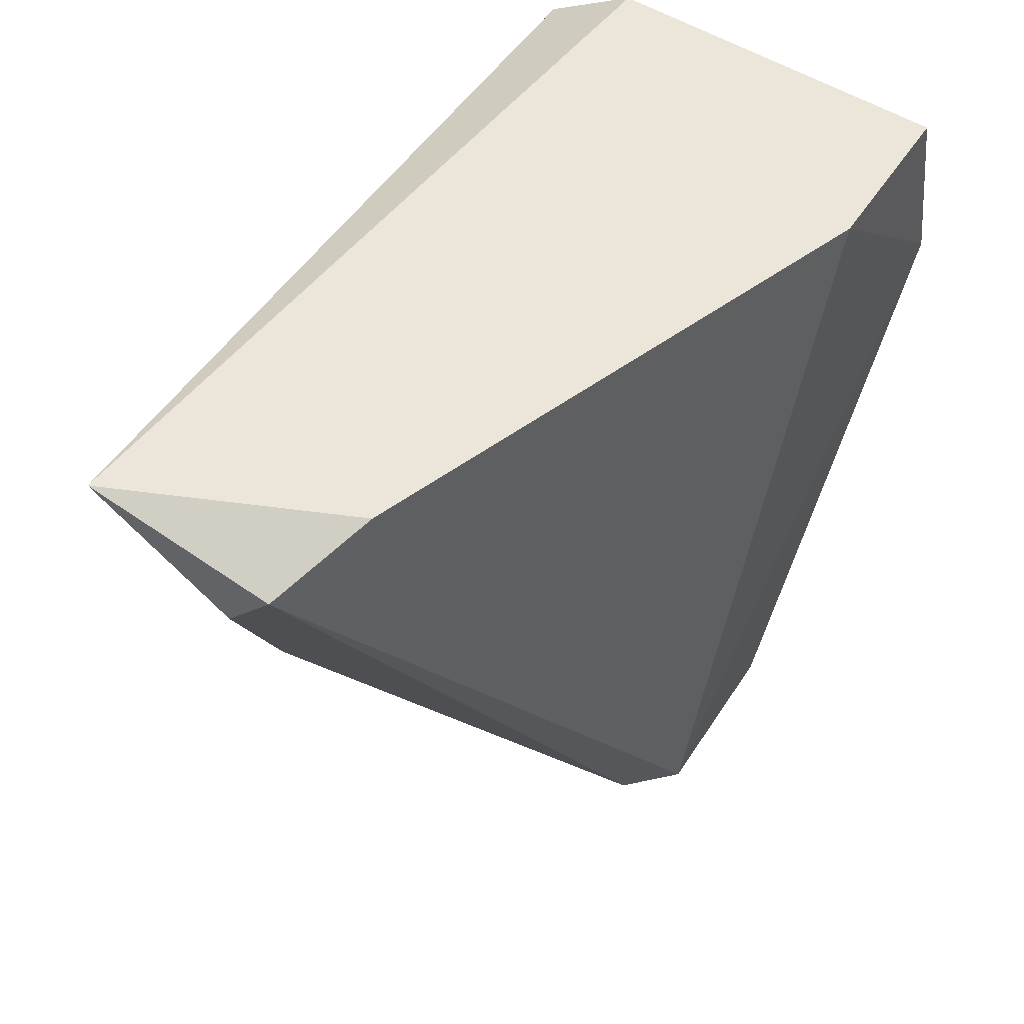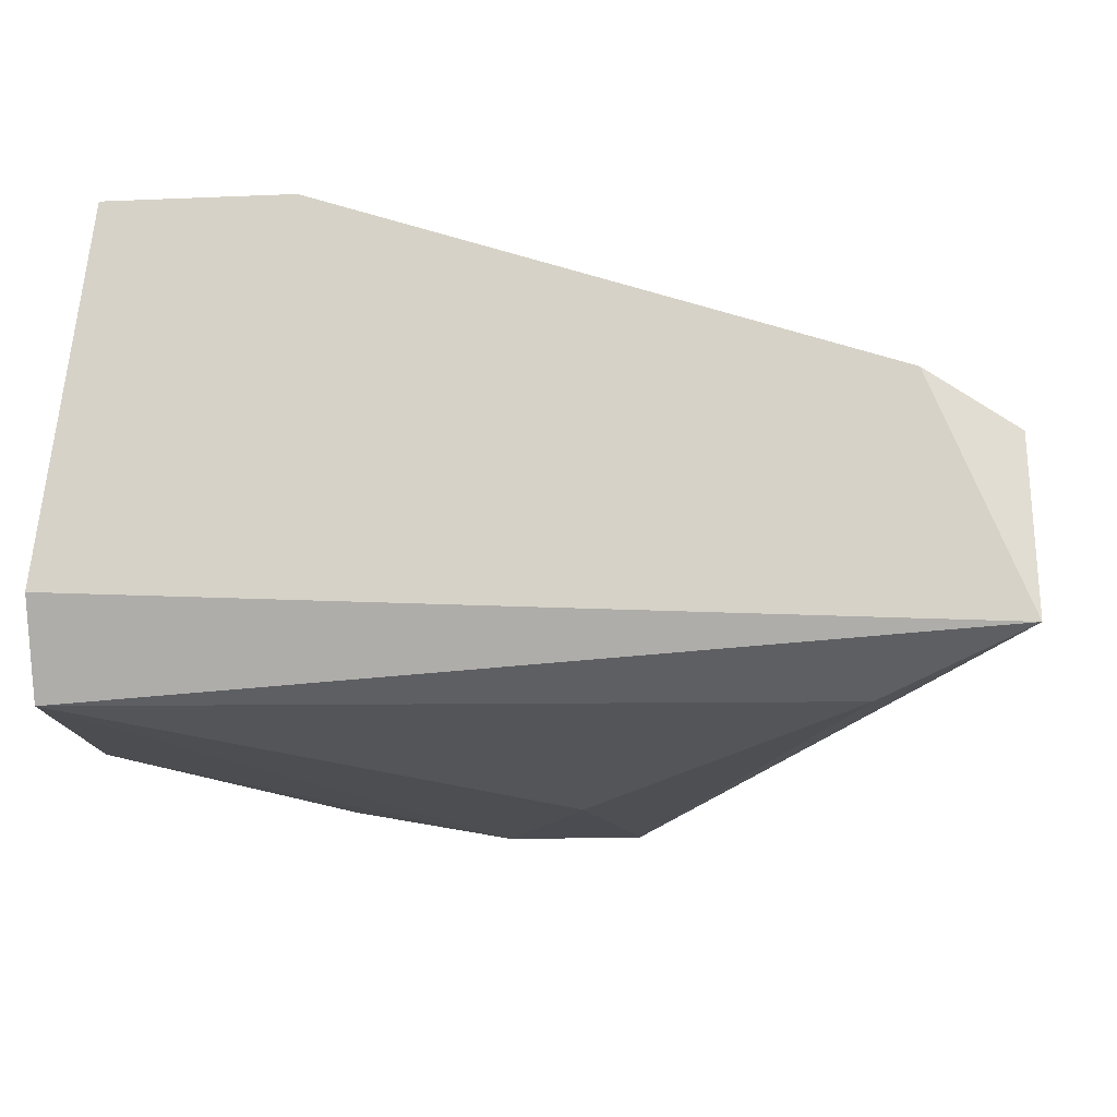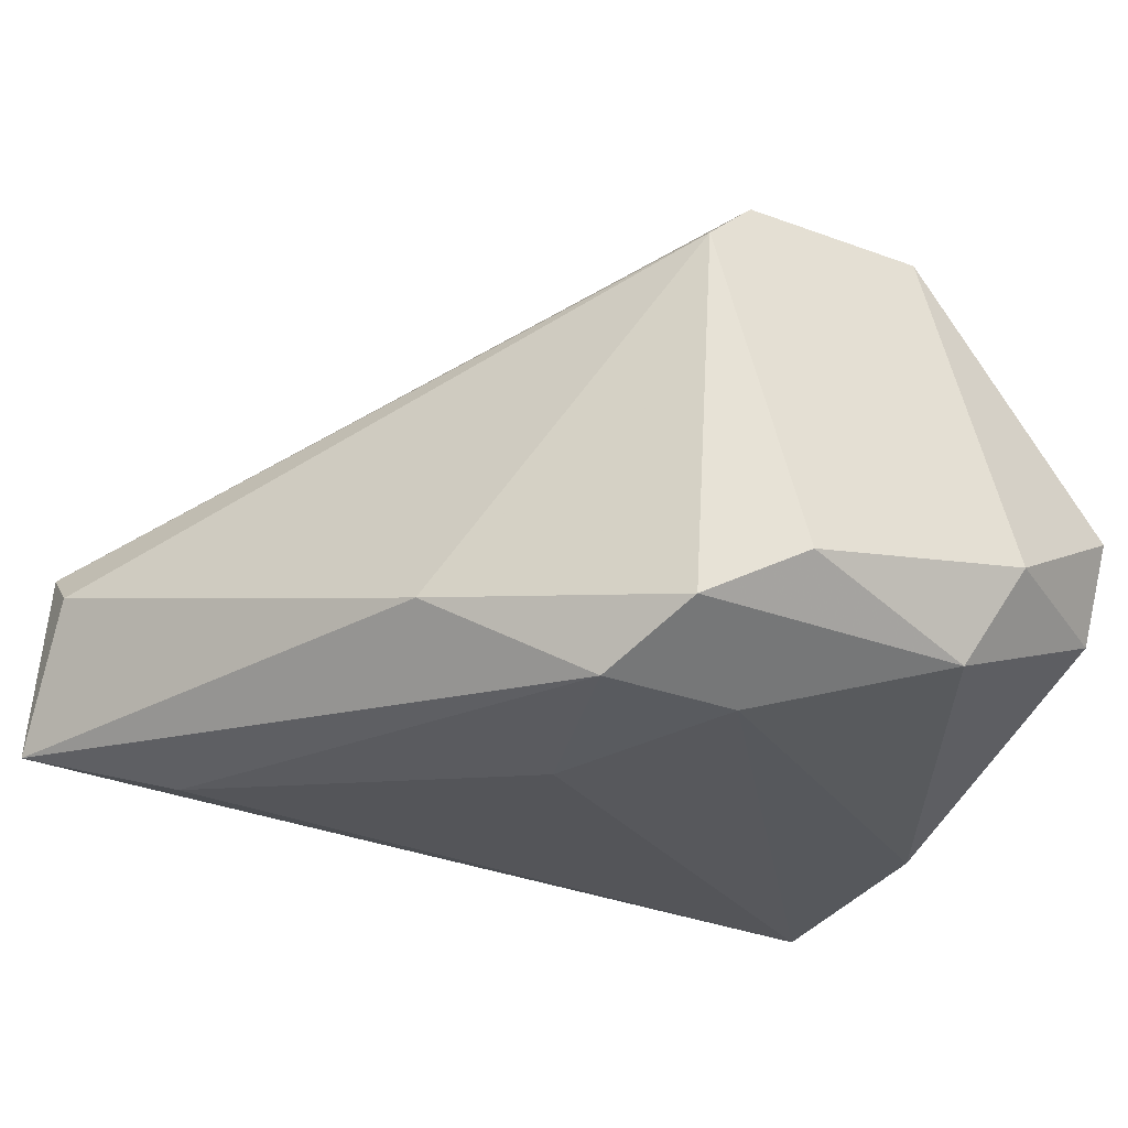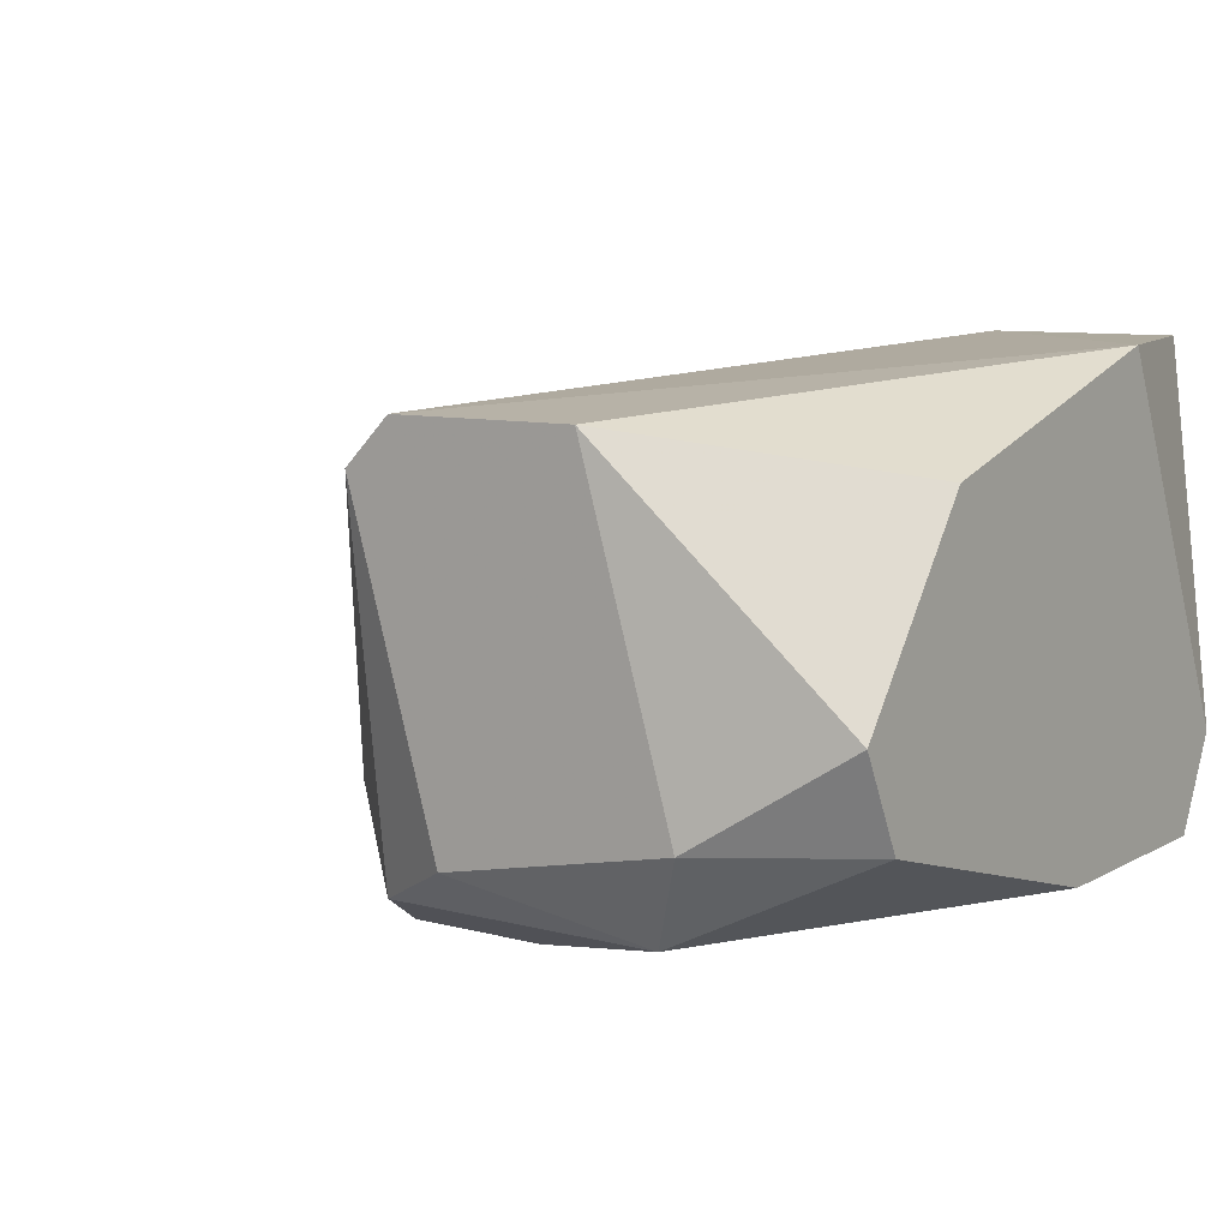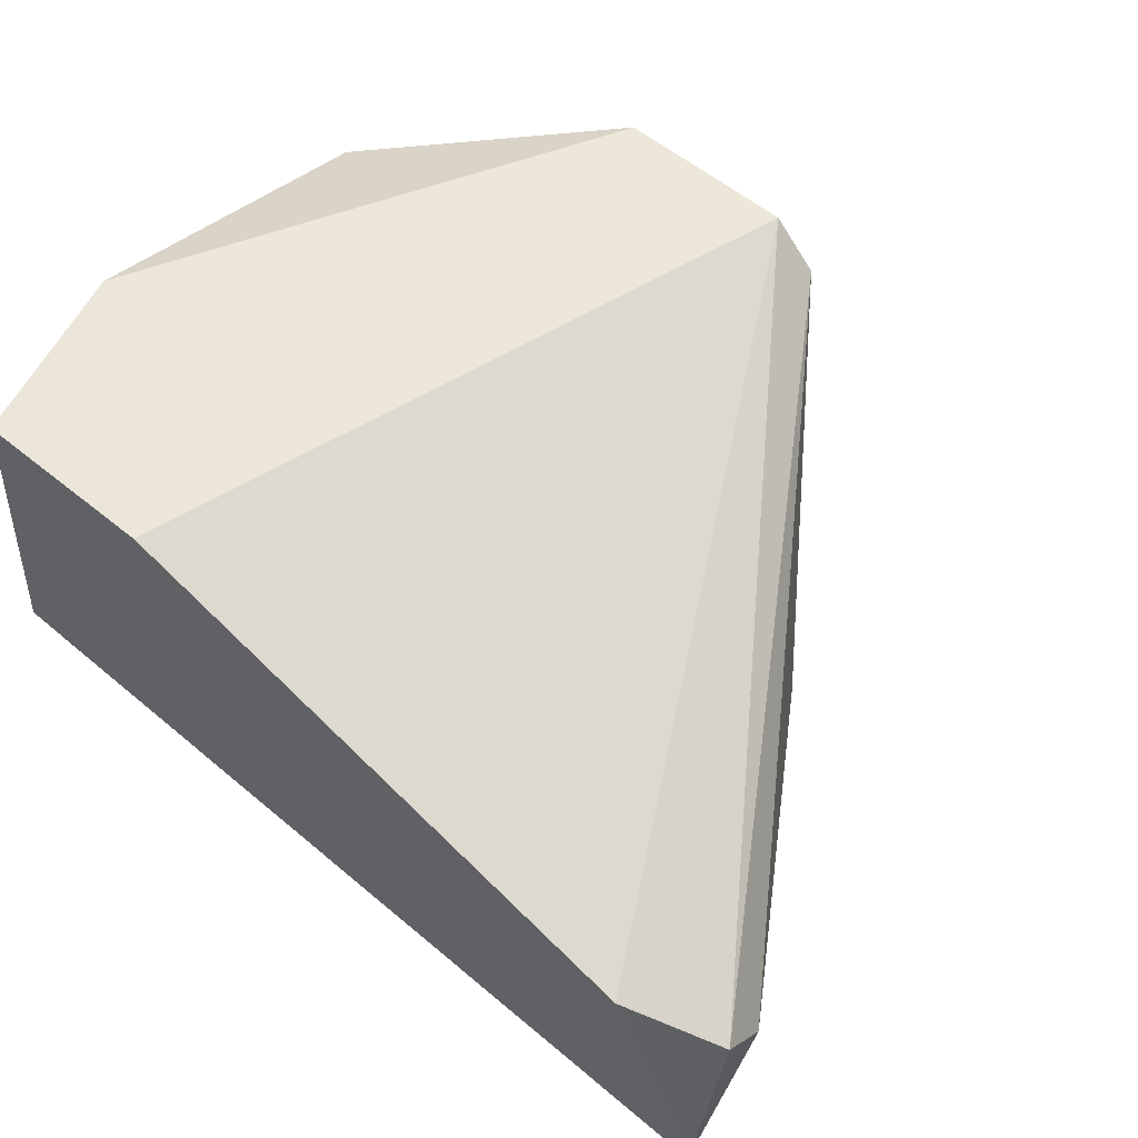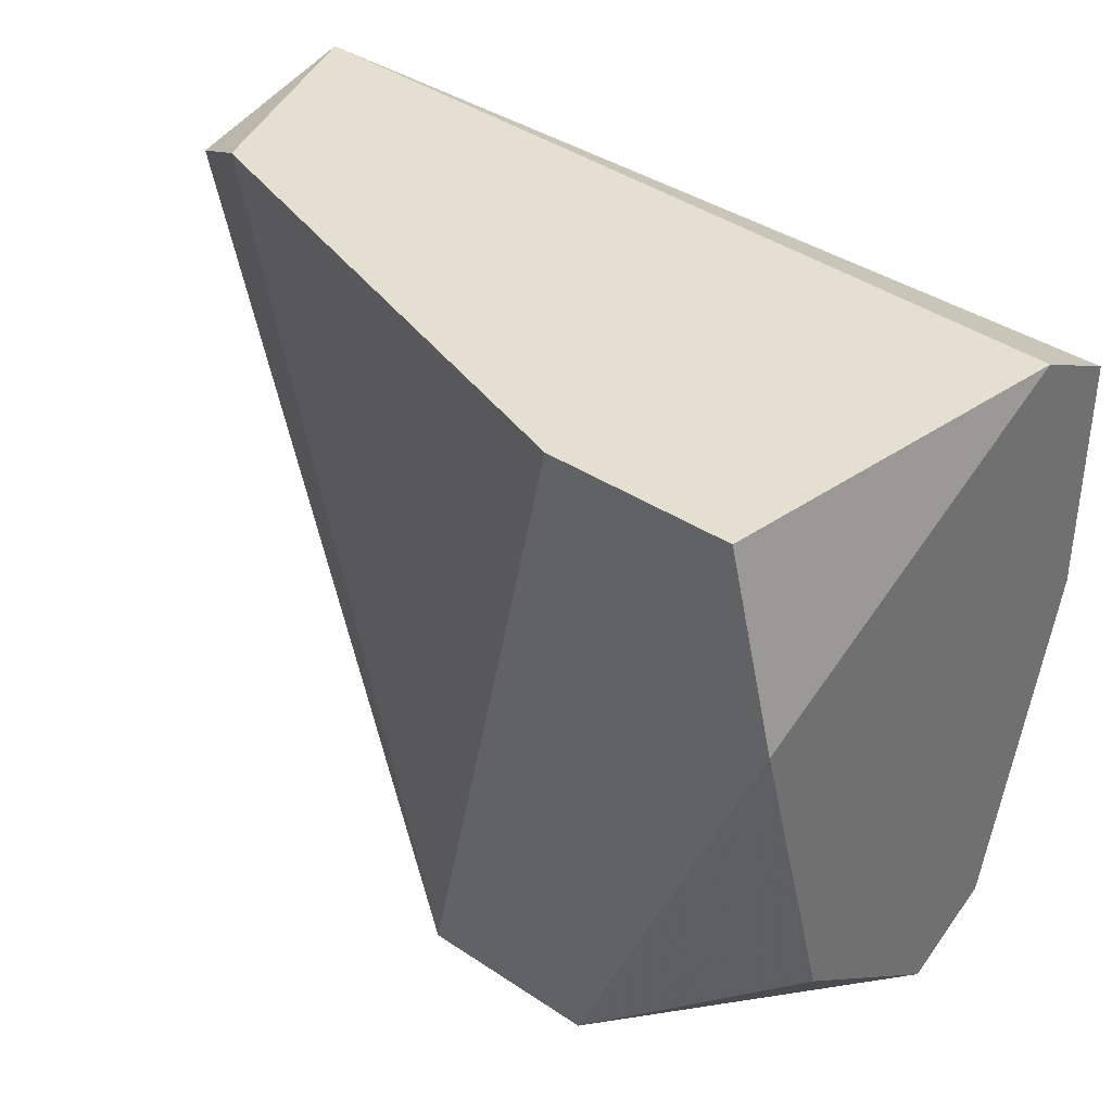
<metadata>
{"format":"obj","ext":"obj","renderer":"f3d","projection":"perspective","resolution":1024,"background":"white","views":[{"elev":46.8,"azim":-59.2,"up":"+Y"},{"elev":-15.5,"azim":-174.9,"up":"+Z"},{"elev":-32.6,"azim":-26.8,"up":"+Z"},{"elev":8.8,"azim":35.2,"up":"+Z"},{"elev":57.6,"azim":-139.7,"up":"+Z"},{"elev":36.8,"azim":40.8,"up":"+Y"}]}
</metadata>
<code>
v 0.02411 0.1171 0.002249
v 0.03684 0.1409 0.003841
v 0.006605 0.1409 0.002249
v 0.02252 0.1171 0.01498
v 0.03684 0.1187 0.007023
v 0.00979 0.1409 0.0102
v 0.03684 0.1314 0.000658
v 0.03684 0.1346 0.01657
v 0.01934 0.1219 -0.000934
v 0.02888 0.1409 0.01657
v 0.03684 0.1393 0.000658
v 0.006605 0.1378 0.007023
v 0.02888 0.1171 0.01498
v 0.03047 0.1187 0.000658
v 0.01457 0.125 0.002249
v 0.01138 0.1378 0.000658
v 0.03684 0.1234 0.01338
v 0.02093 0.1171 0.01338
v 0.02093 0.1282 -0.000934
v 0.02093 0.1187 0.000658
v 0.006605 0.1393 0.008611
v 0.03524 0.1409 0.01657
v 0.03206 0.1171 0.003841
v 0.03684 0.1203 0.003841
v 0.02411 0.1219 -0.000934
f 19 11 25
f 2 3 6
f 2 5 7
f 5 2 8
f 2 6 10
f 6 4 10
f 4 8 10
f 3 2 11
f 2 7 11
f 4 1 13
f 8 4 13
f 3 9 15
f 12 3 15
f 9 3 16
f 3 11 16
f 5 8 17
f 13 5 17
f 8 13 17
f 1 4 18
f 12 15 18
f 9 16 19
f 16 11 19
f 14 1 20
f 9 14 20
f 15 9 20
f 1 18 20
f 18 15 20
f 6 3 21
f 4 6 21
f 3 12 21
f 18 4 21
f 12 18 21
f 8 2 22
f 2 10 22
f 10 8 22
f 13 1 23
f 5 13 23
f 1 14 23
f 23 14 24
f 7 5 24
f 14 7 24
f 5 23 24
f 11 7 25
f 7 14 25
f 14 9 25
f 9 19 25

</code>
